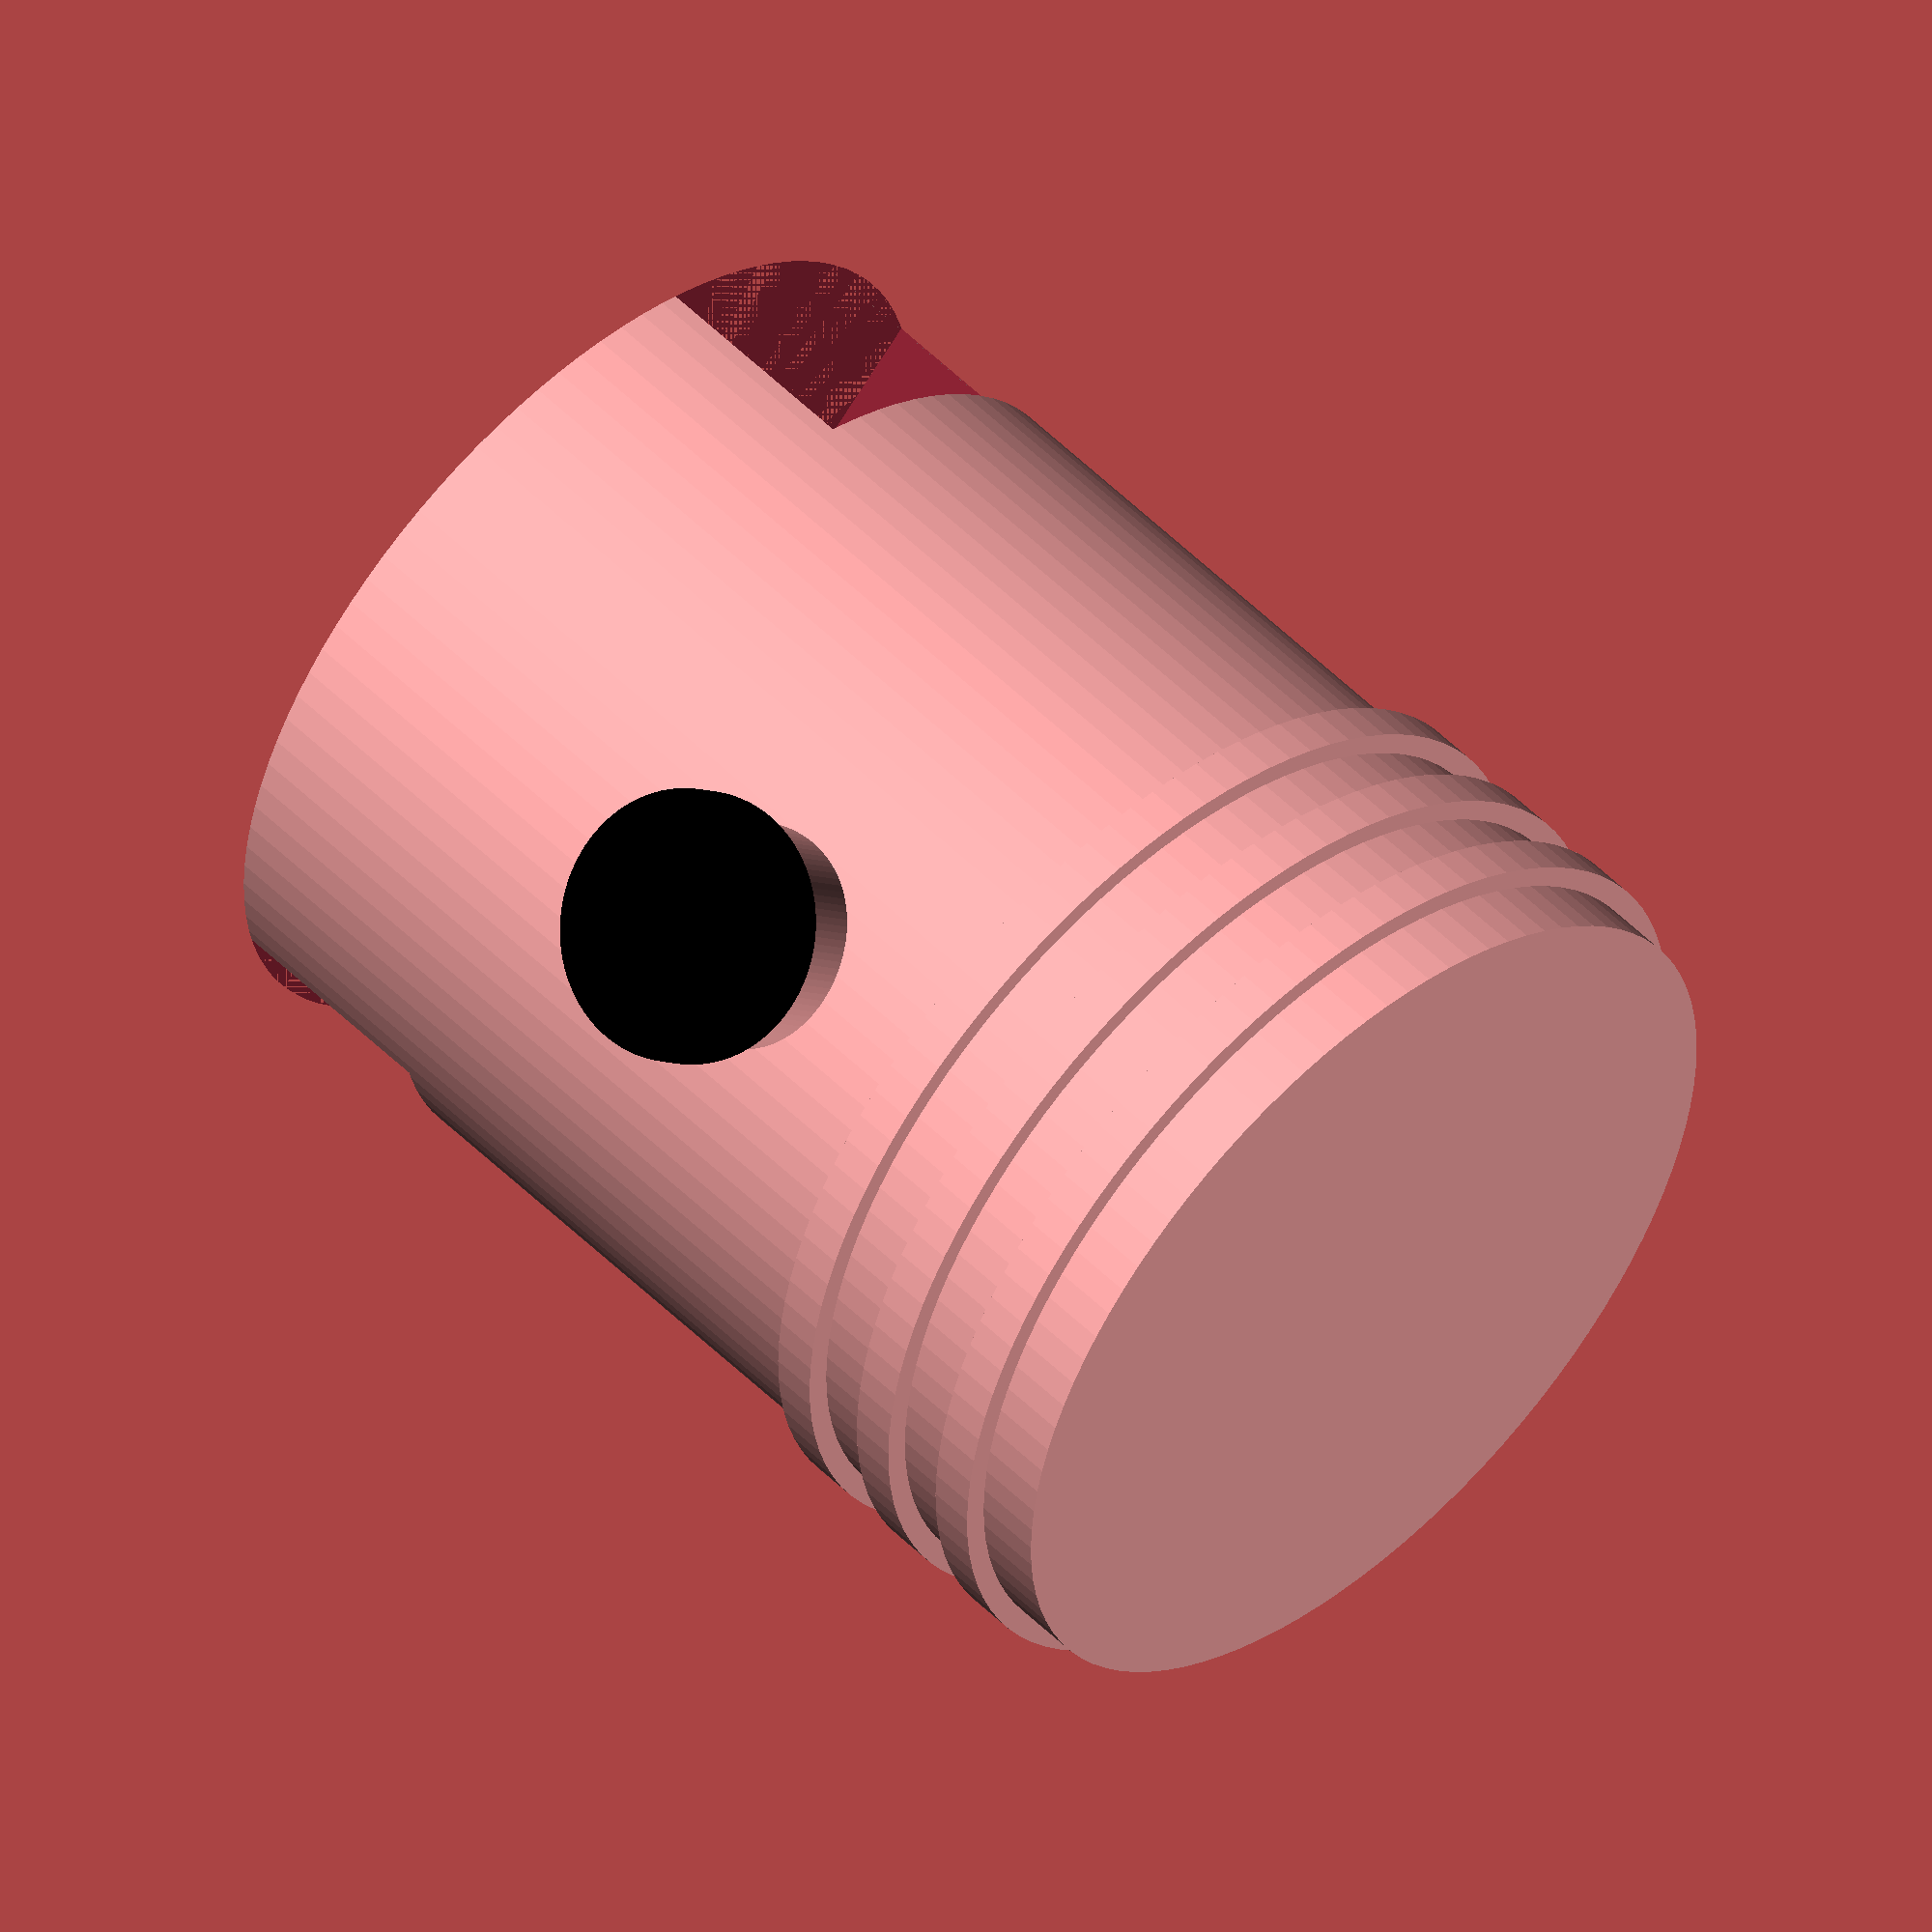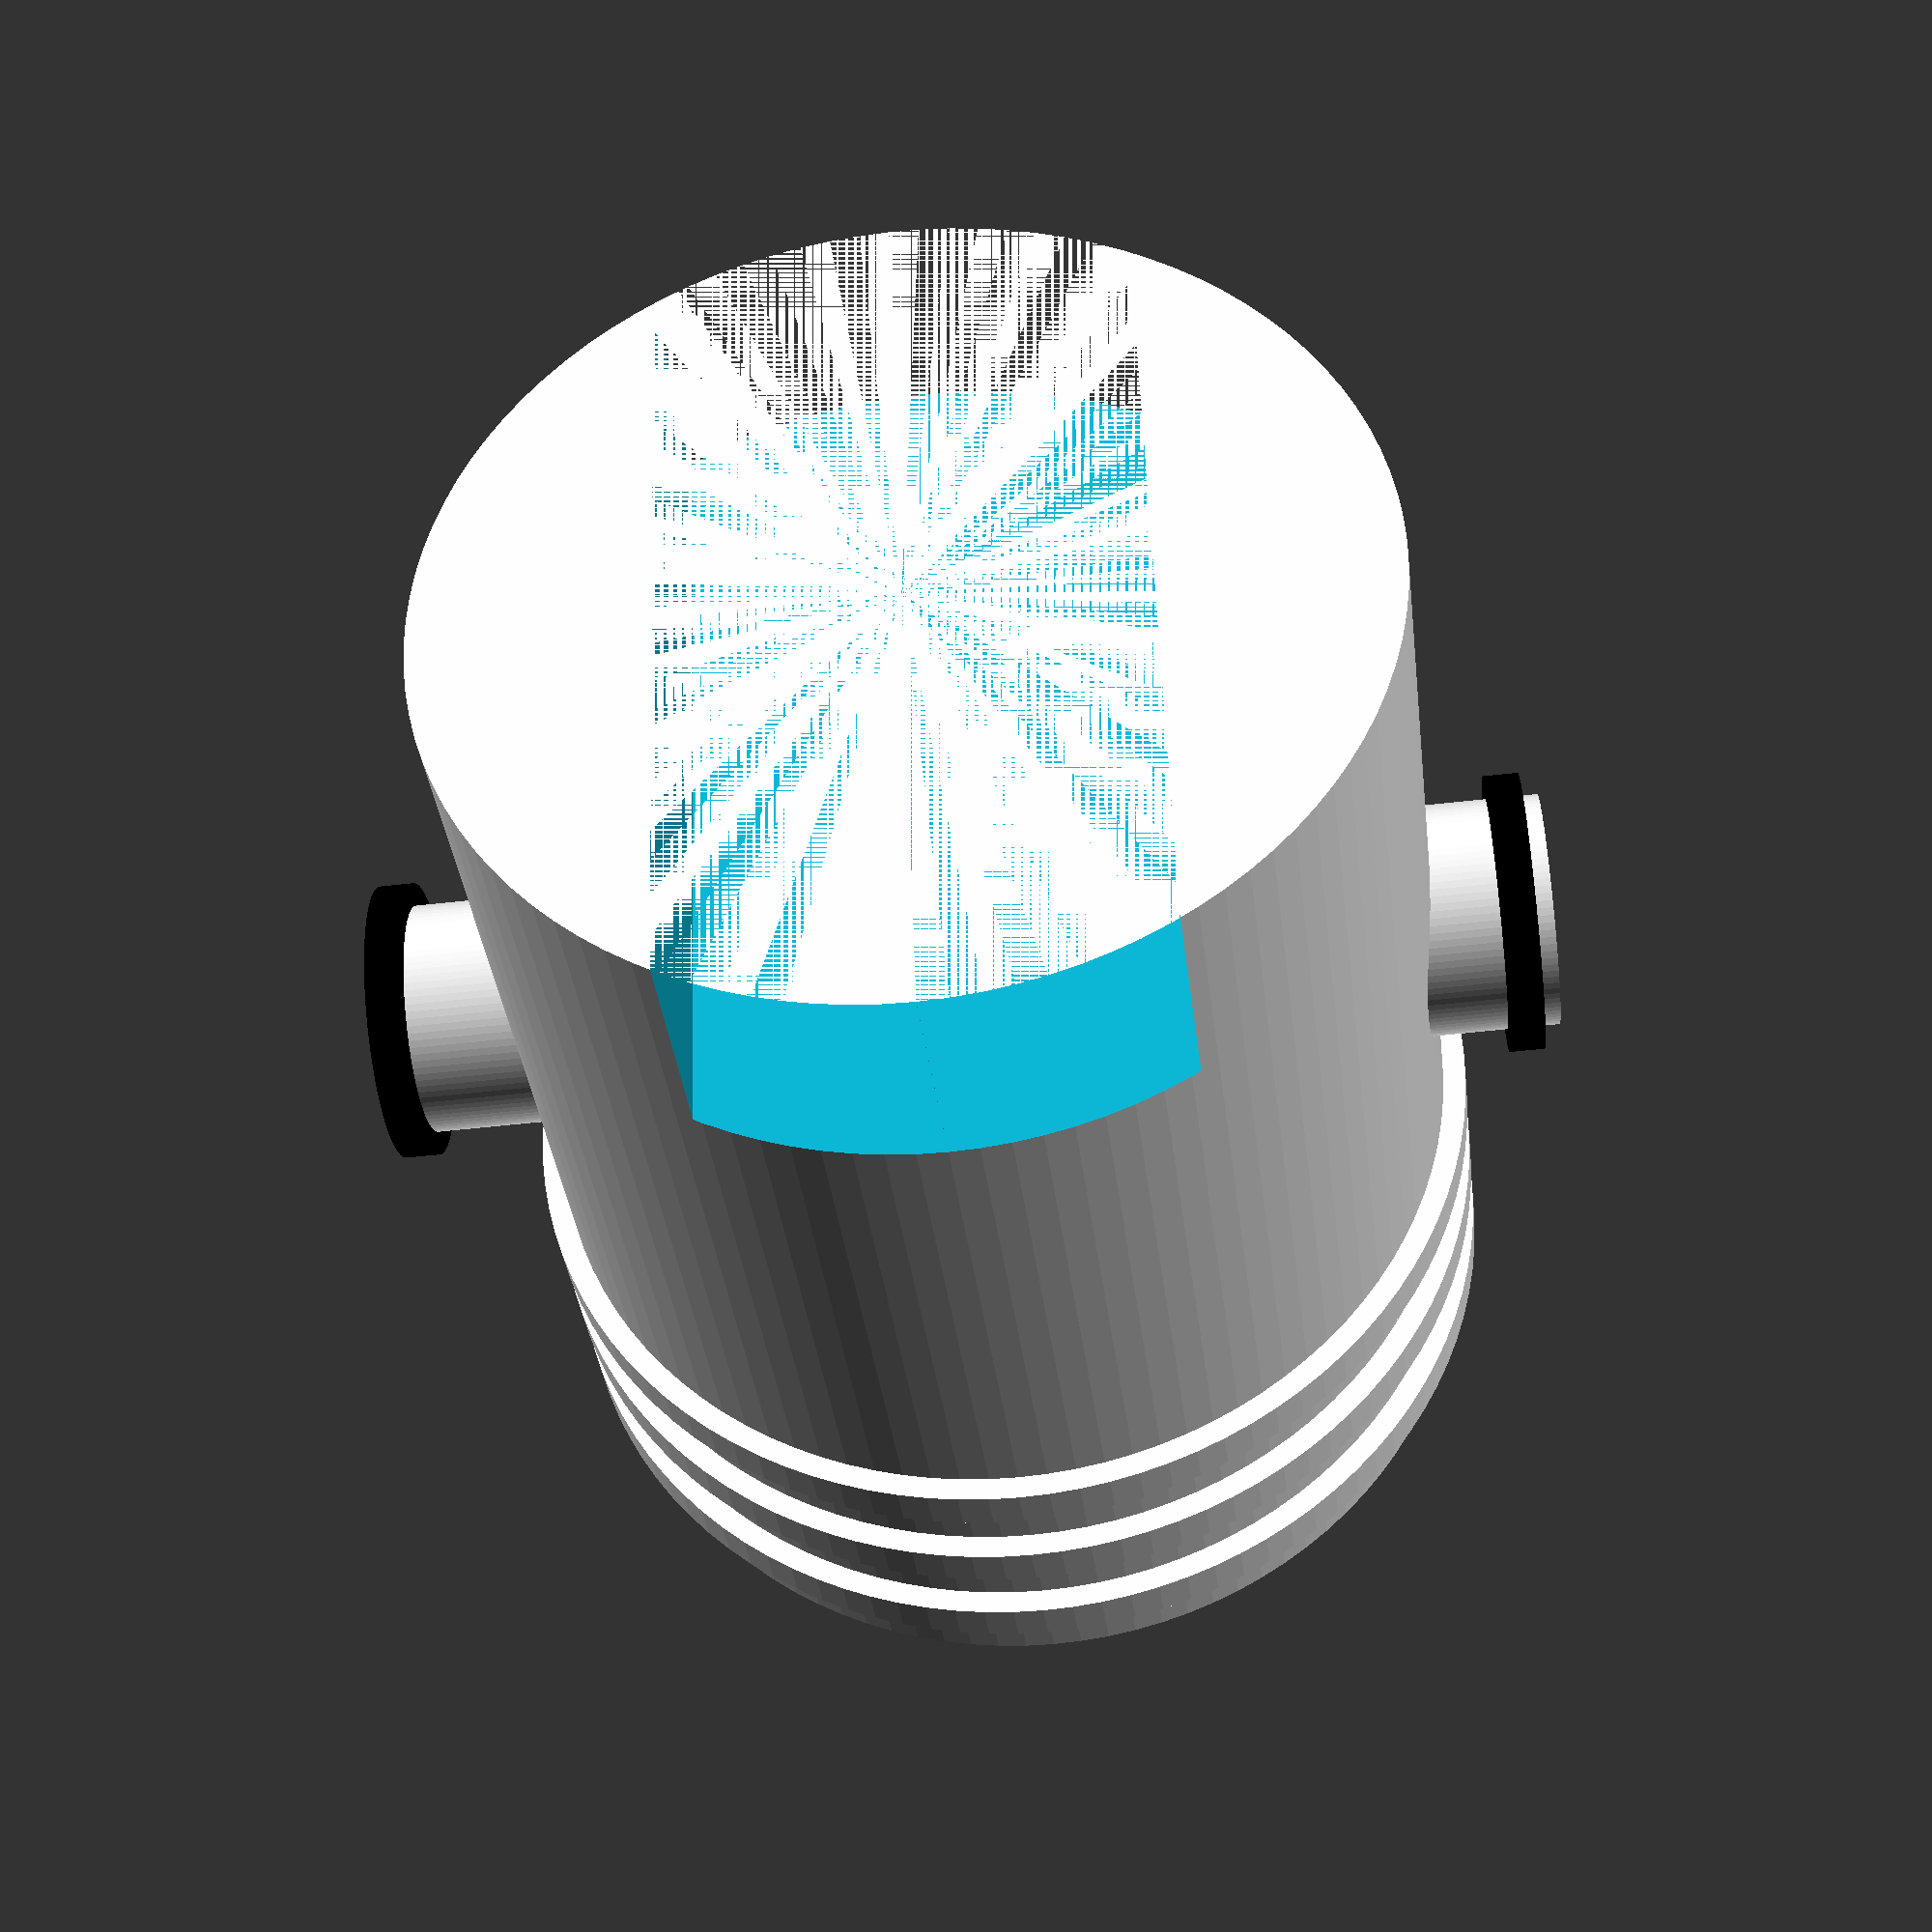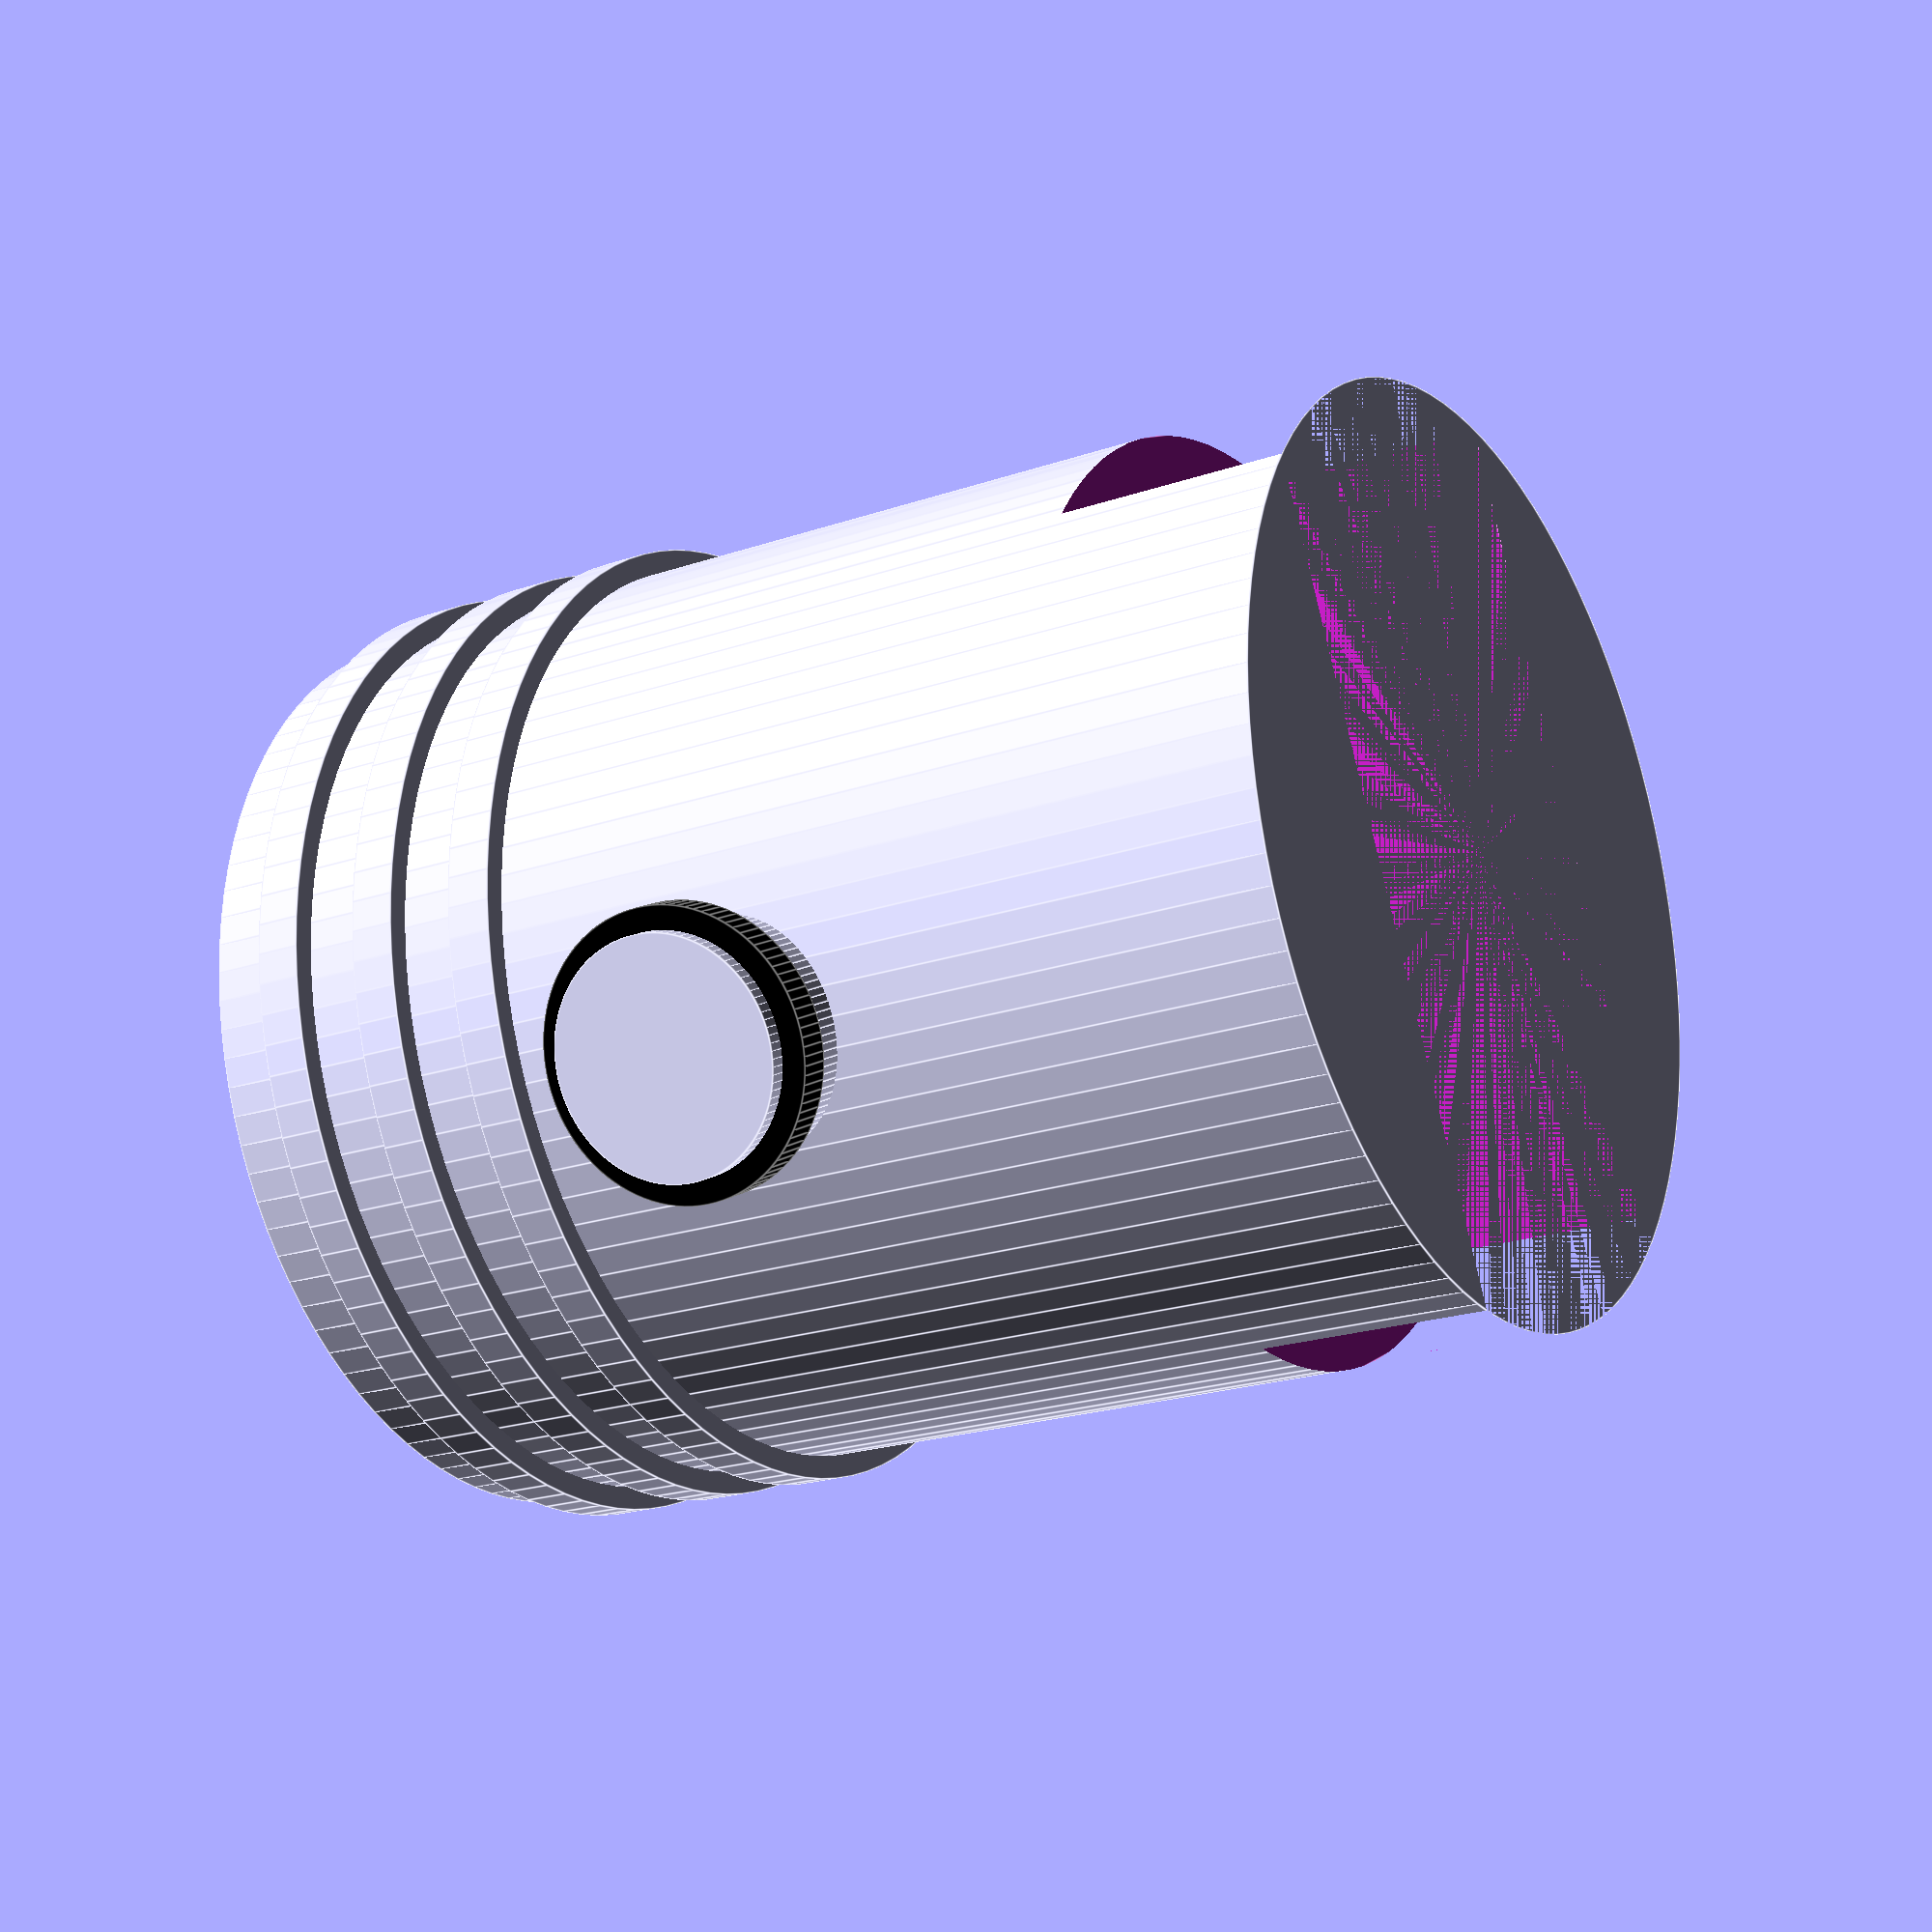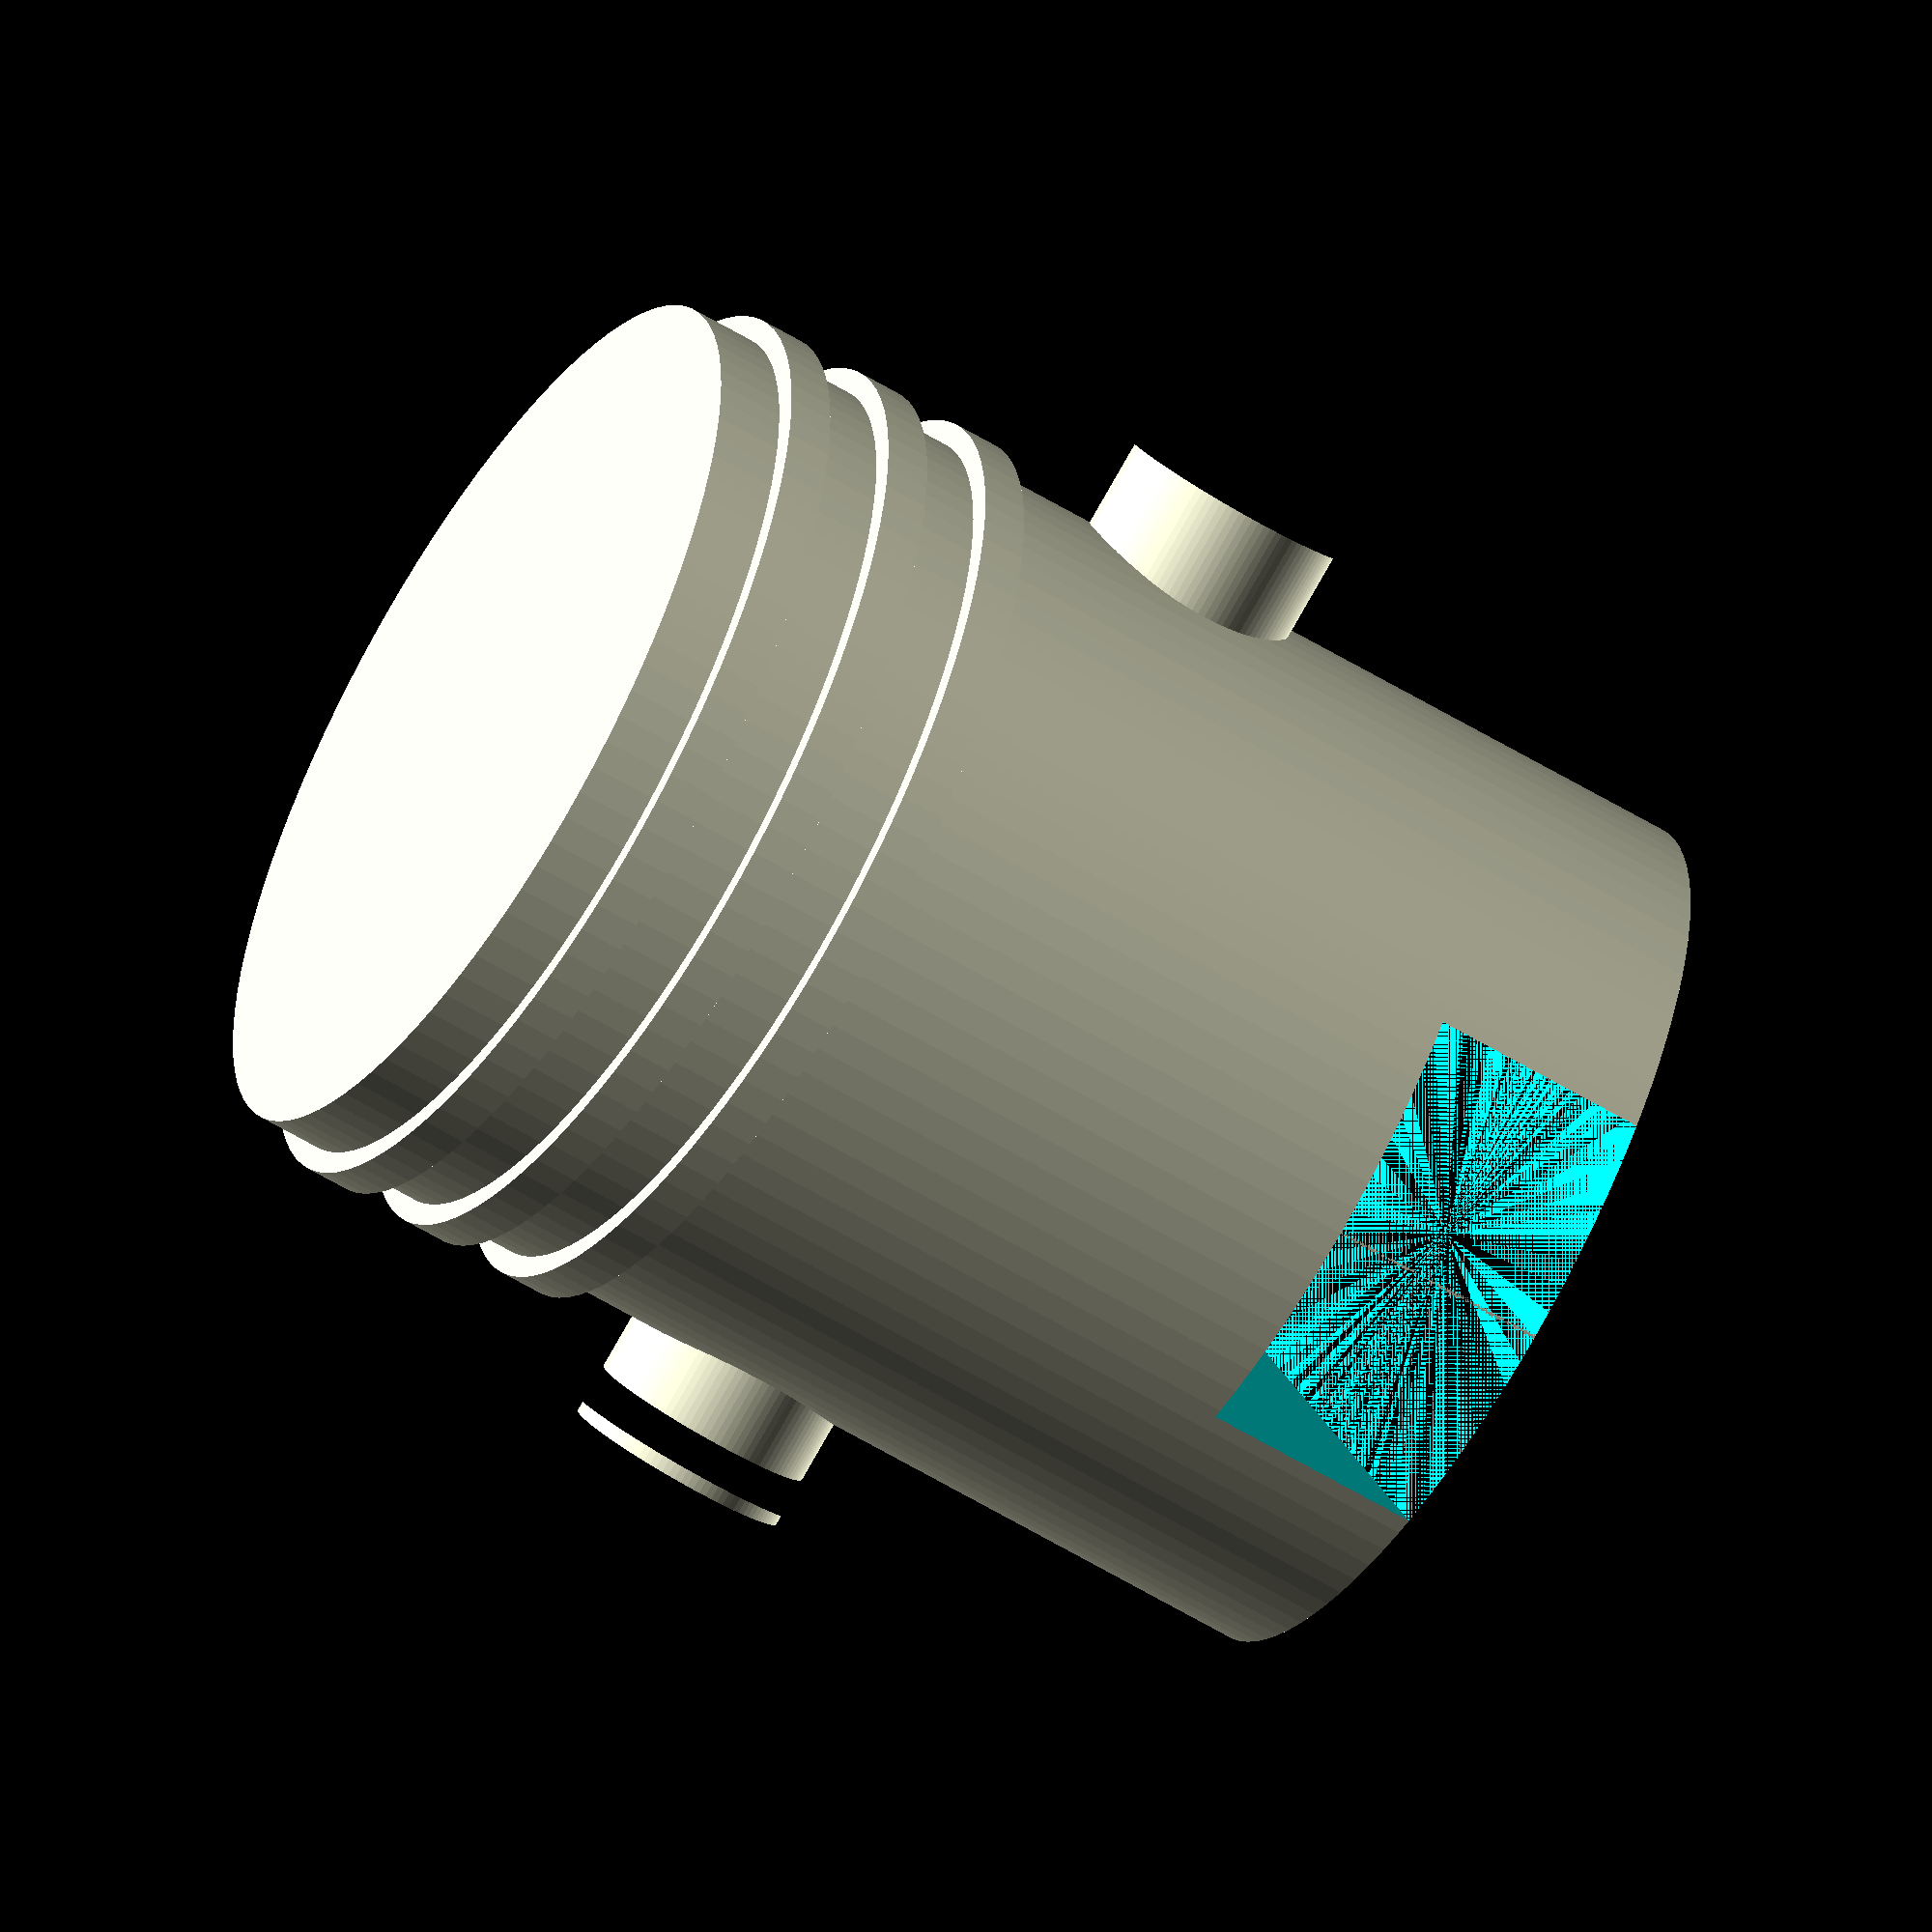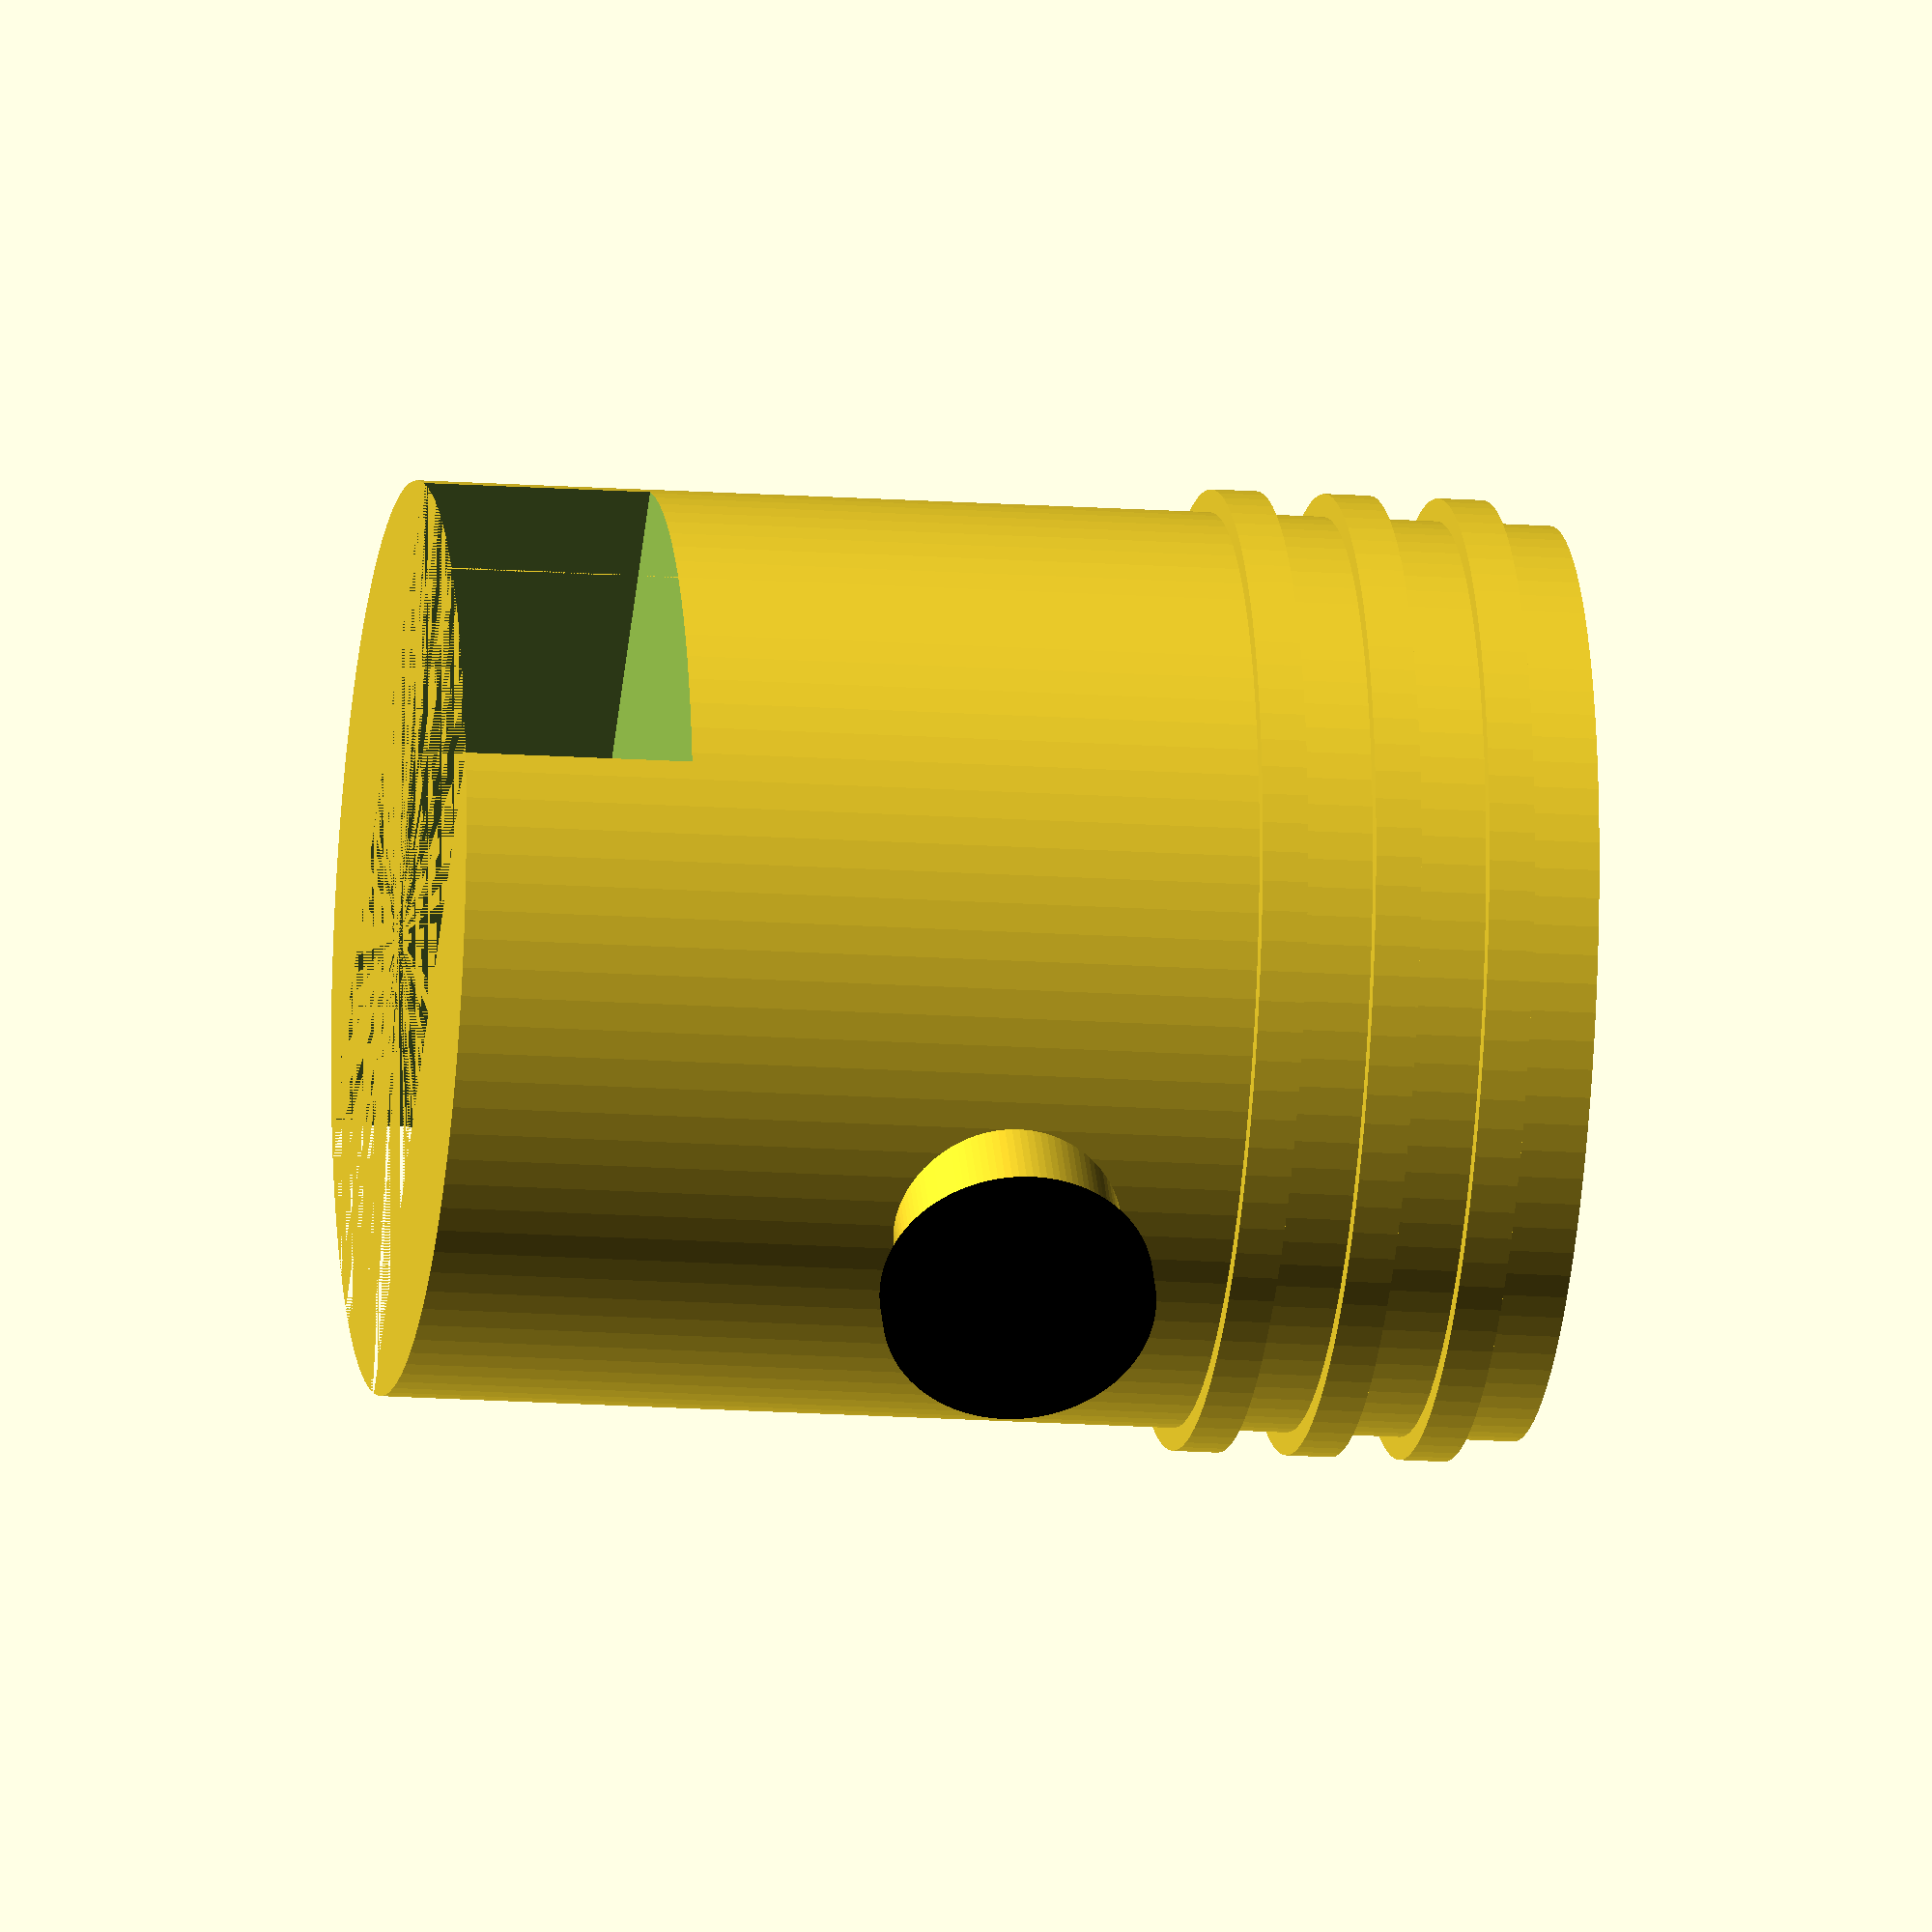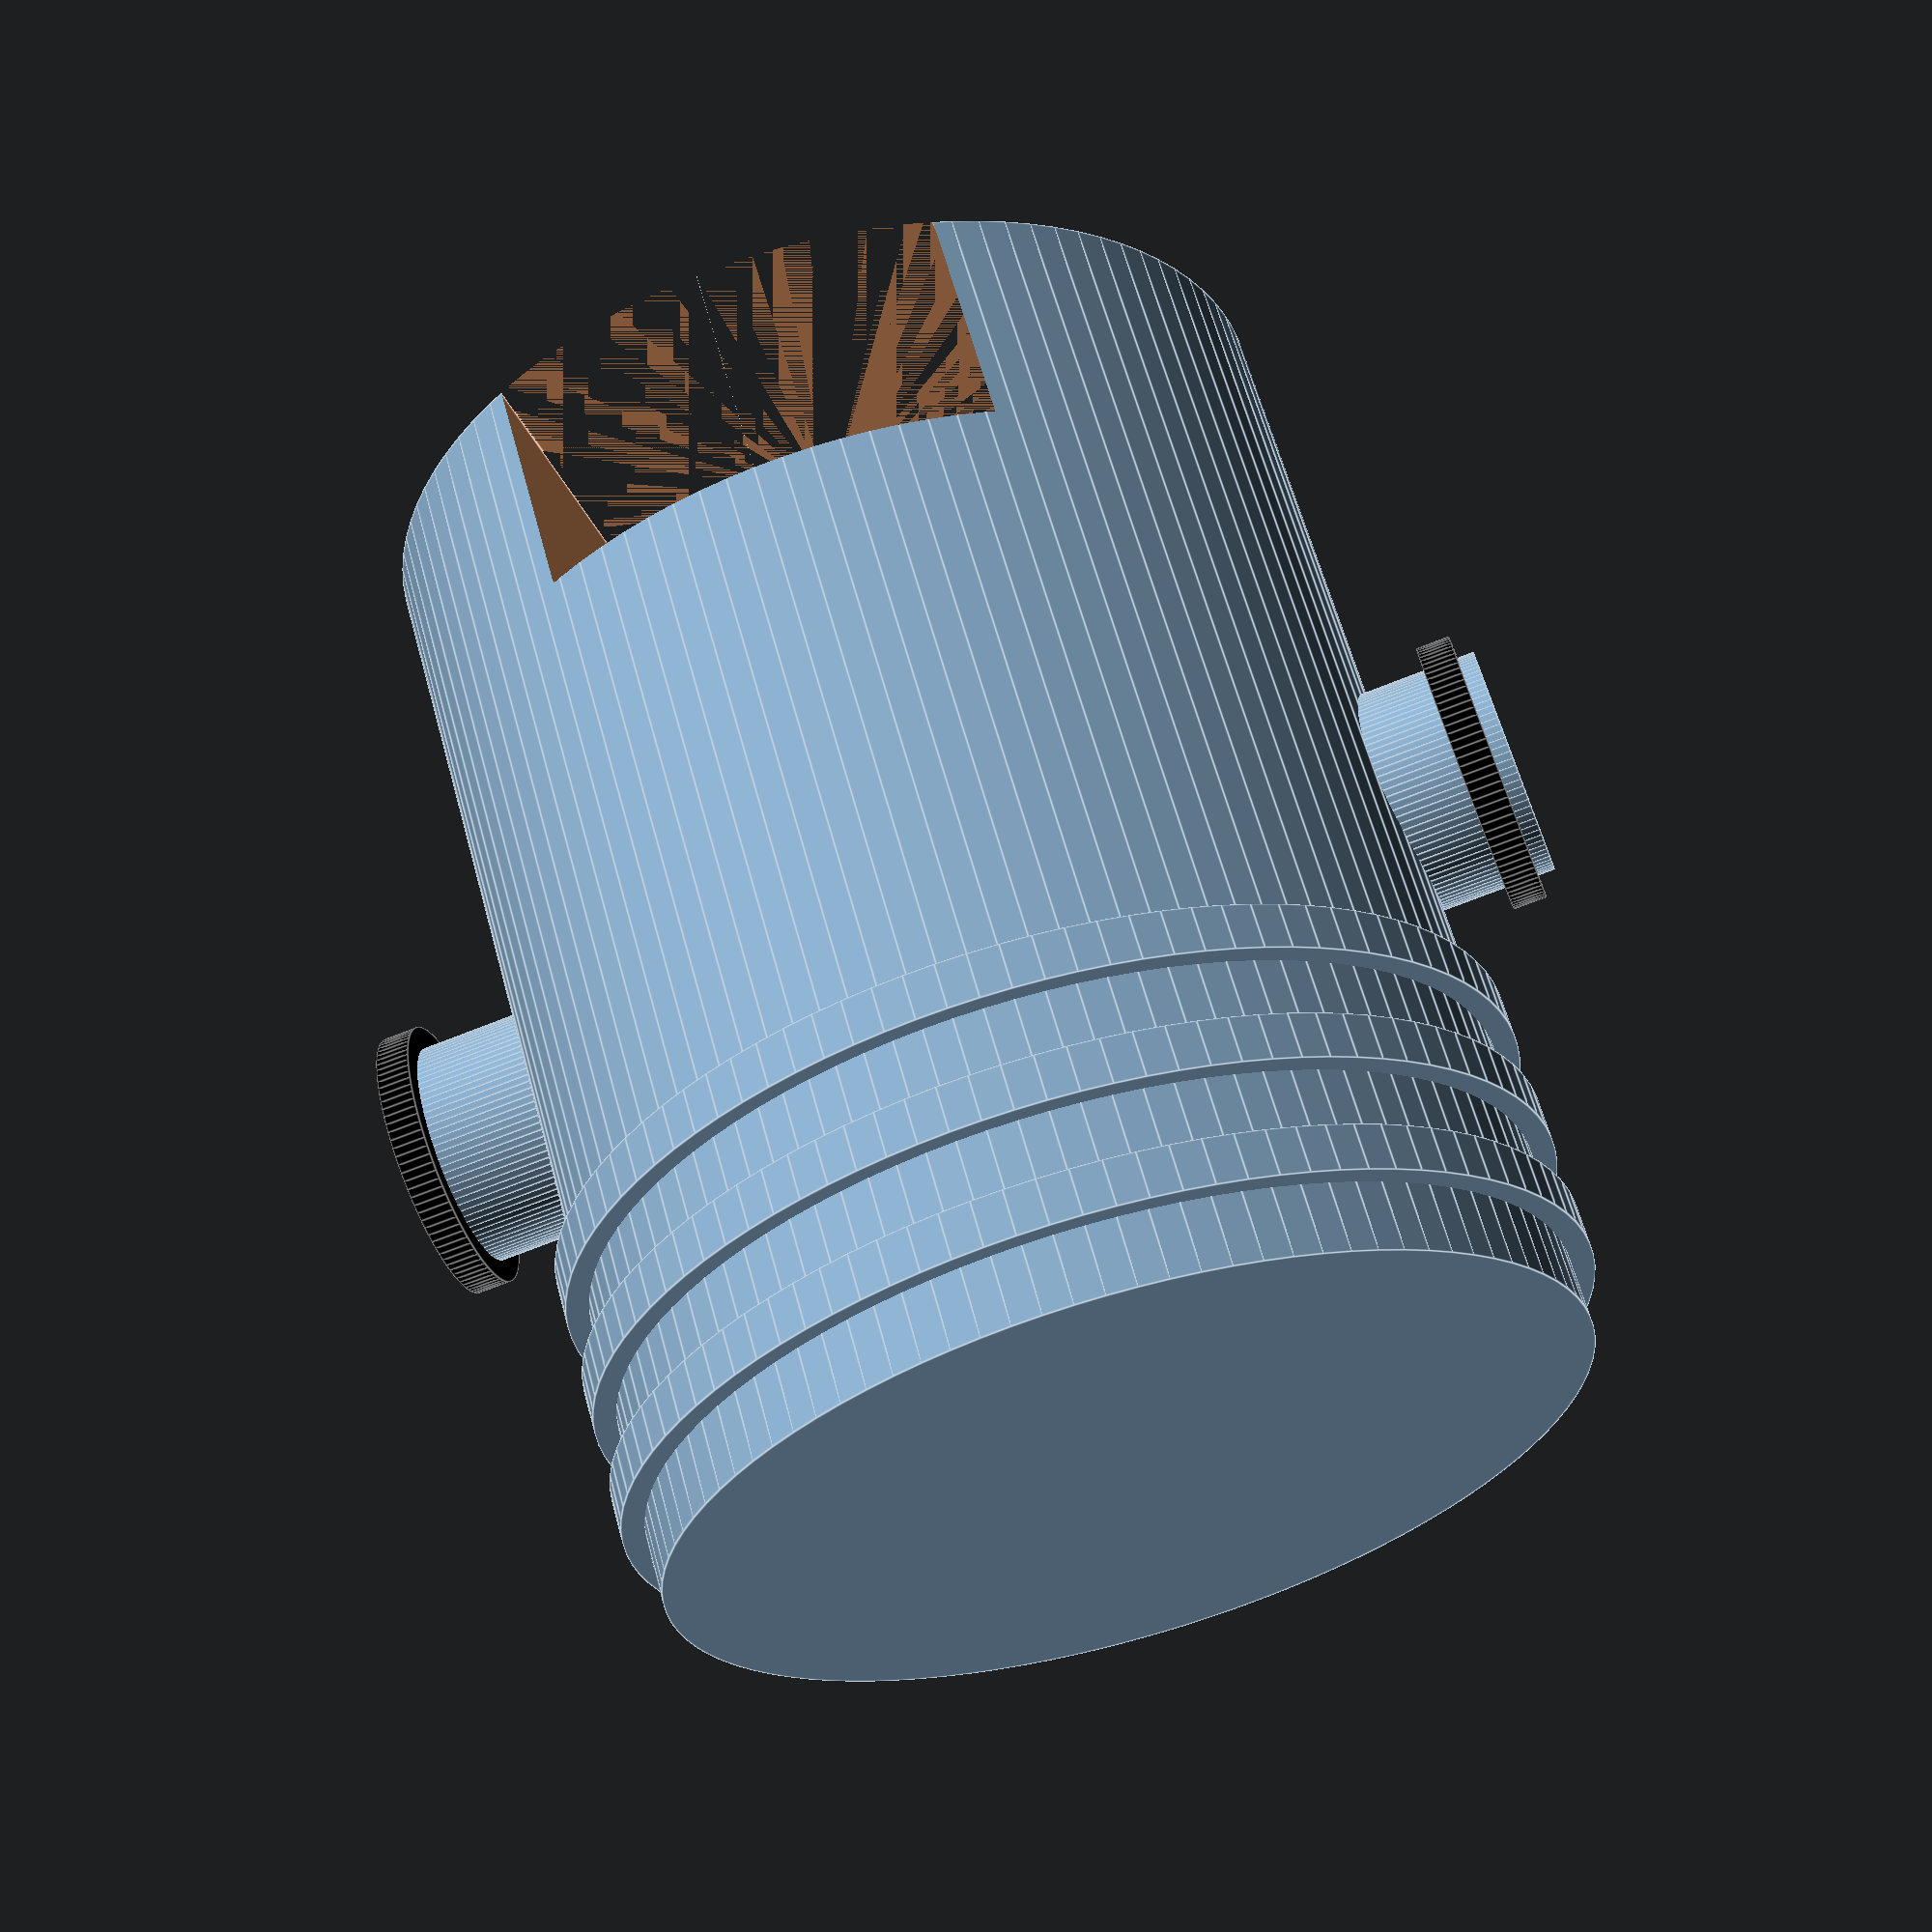
<openscad>

// Parameters
piston_diameter = 40;
piston_height = 50;
groove_depth = 1;
groove_width = 2;
groove_spacing = 3;
num_grooves = 3;
pin_diameter = 10;
pin_length = 50;
pin_offset = piston_height / 2;
retaining_ring_diameter = 12;
retaining_ring_thickness = 1.5;
retaining_ring_depth = 1;
cutout_depth = 5;
cutout_width = 20;
cutout_height = 10;

// Main Assembly
module piston_assembly() {
    piston_body();
    piston_pin();
    retaining_ring(-1);
    retaining_ring(1);
}

// Piston Body
module piston_body() {
    difference() {
        union() {
            // Main body
            cylinder(h = piston_height, d = piston_diameter, $fn=100);

            // Grooves
            for (i = [0:num_grooves-1]) {
                translate([0, 0, piston_height - (i+1)*(groove_width + groove_spacing)])
                    cylinder(h = groove_width, d = piston_diameter + groove_depth*2, $fn=100);
            }
        }

        // Horizontal bore for piston pin
        translate([-pin_length/2, 0, pin_offset])
            rotate([0, 90, 0])
                cylinder(h = pin_length, d = pin_diameter, $fn=100);

        // Bottom cutout
        translate([-cutout_width/2, -piston_diameter/2, 0])
            cube([cutout_width, piston_diameter, cutout_height]);

        // Retaining ring holes
        for (side = [-1, 1]) {
            translate([side*(pin_length/2 - retaining_ring_thickness/2), 0, pin_offset])
                rotate([0, 90, 0])
                    cylinder(h = retaining_ring_thickness, d = retaining_ring_diameter, $fn=100);
        }
    }
}

// Piston Pin
module piston_pin() {
    translate([-pin_length/2, 0, pin_offset])
        rotate([0, 90, 0])
            cylinder(h = pin_length, d = pin_diameter, $fn=100);
}

// Retaining Ring
module retaining_ring(side = 1) {
    translate([side*(pin_length/2 - retaining_ring_thickness/2), 0, pin_offset])
        rotate([0, 90, 0])
            color("black")
                cylinder(h = retaining_ring_thickness, d = retaining_ring_diameter, $fn=100);
}

// Render the assembly
piston_assembly();



</openscad>
<views>
elev=307.0 azim=227.3 roll=316.6 proj=o view=wireframe
elev=216.3 azim=182.0 roll=353.3 proj=p view=wireframe
elev=201.2 azim=26.7 roll=58.4 proj=p view=edges
elev=58.5 azim=338.8 roll=57.8 proj=o view=solid
elev=195.6 azim=308.5 roll=278.5 proj=o view=solid
elev=117.6 azim=344.4 roll=195.2 proj=p view=edges
</views>
